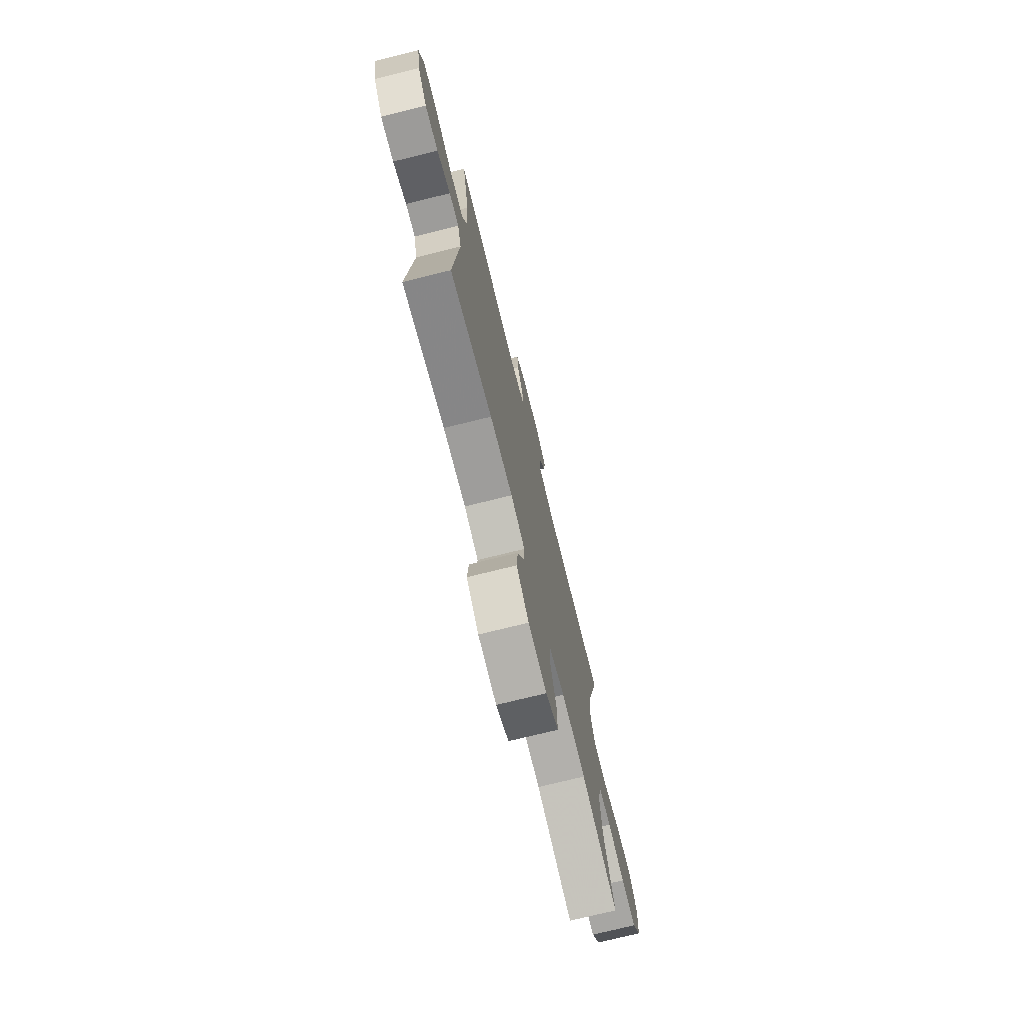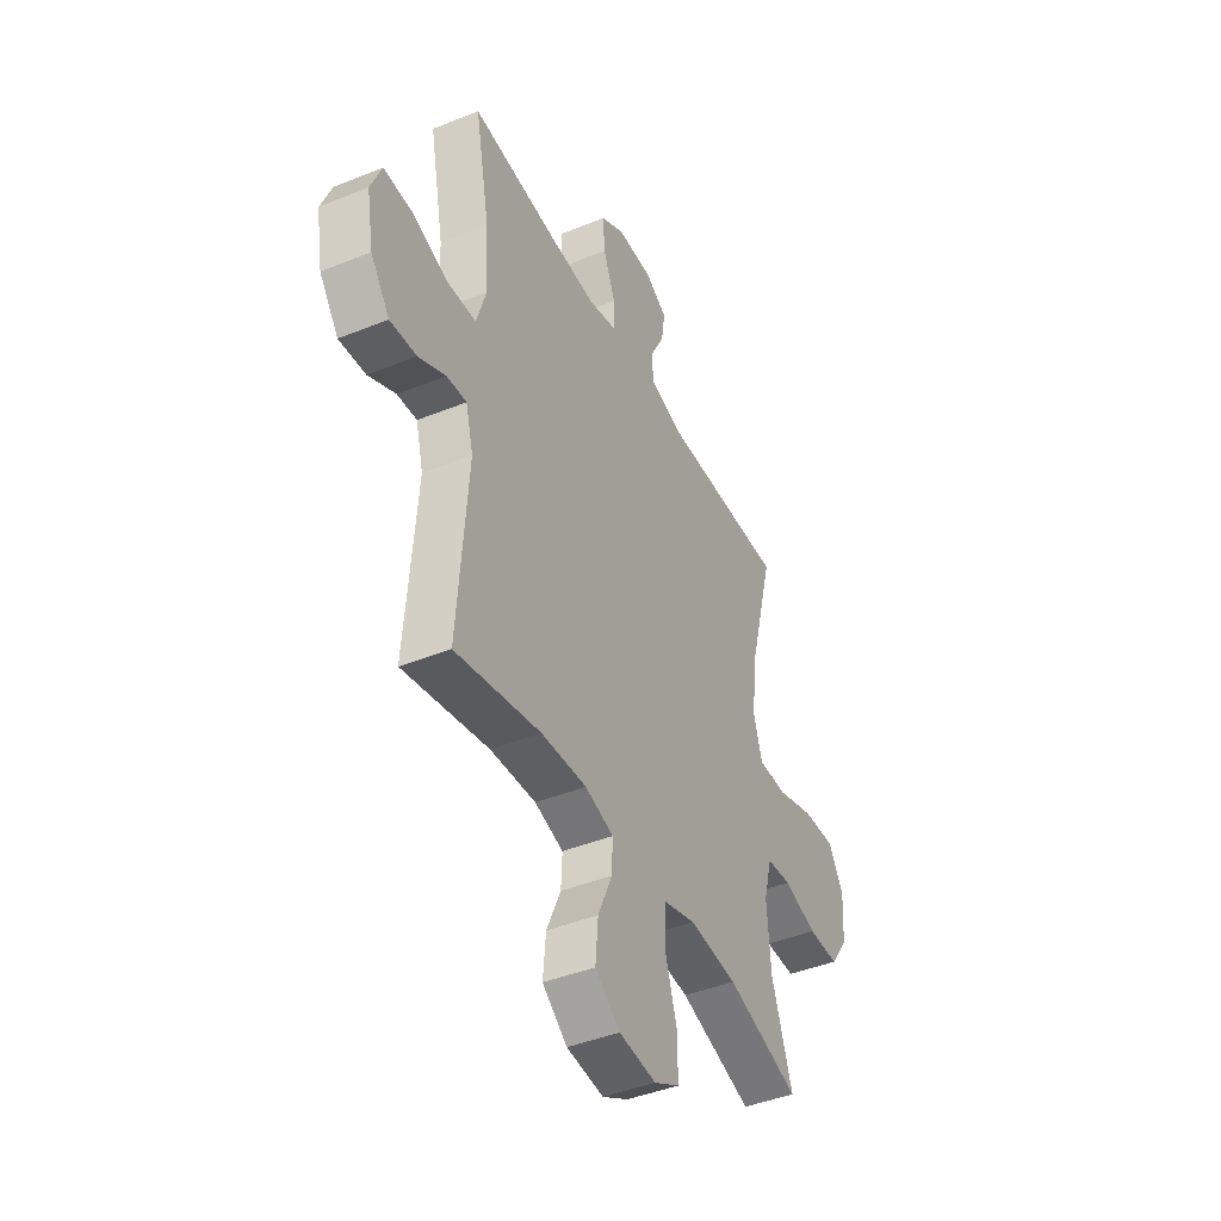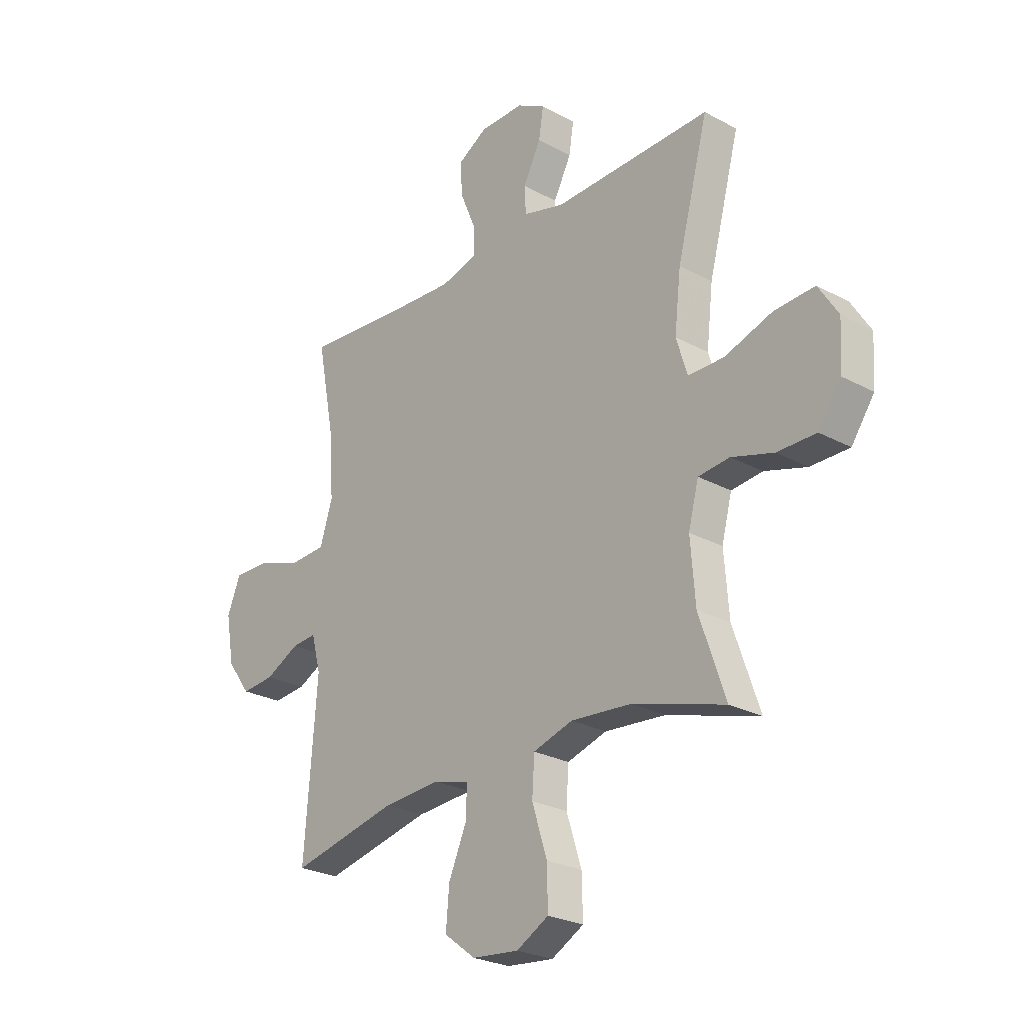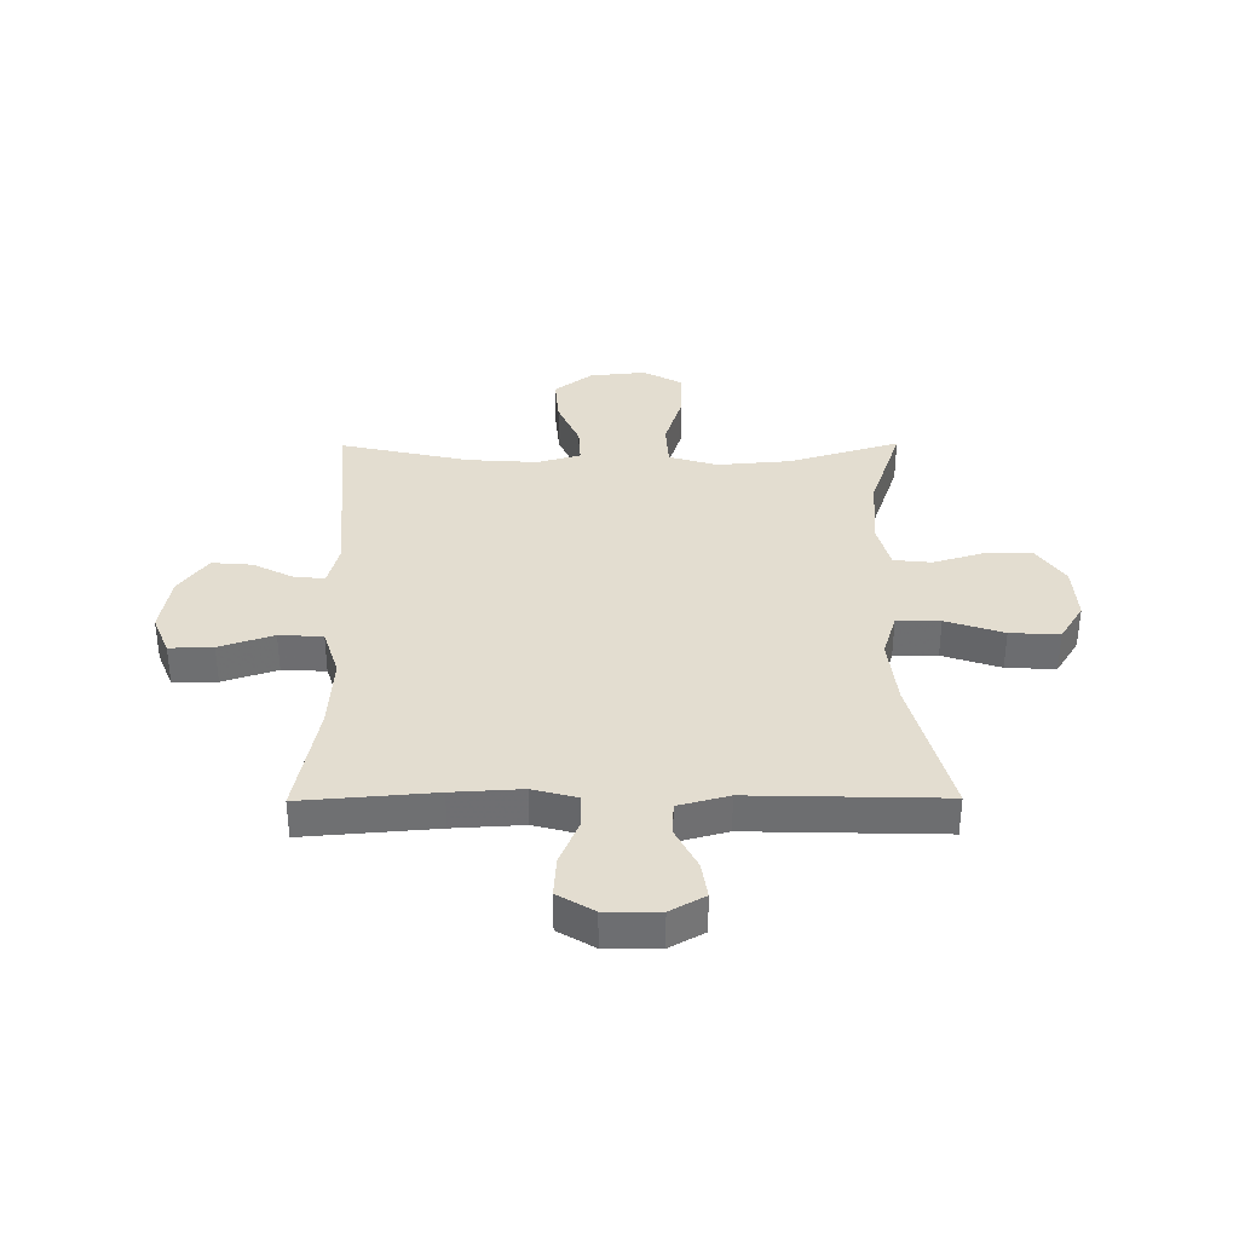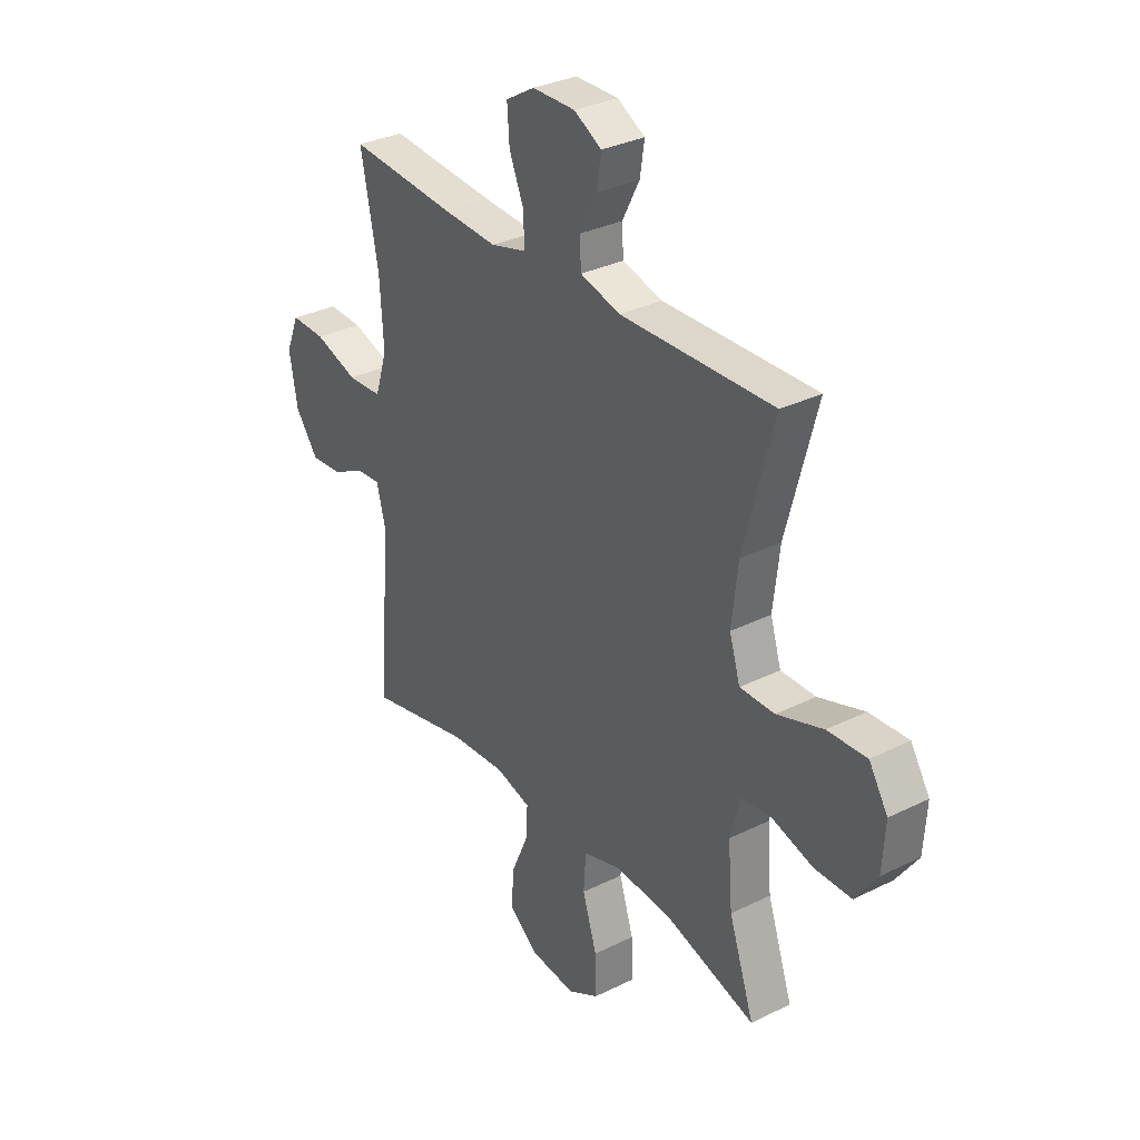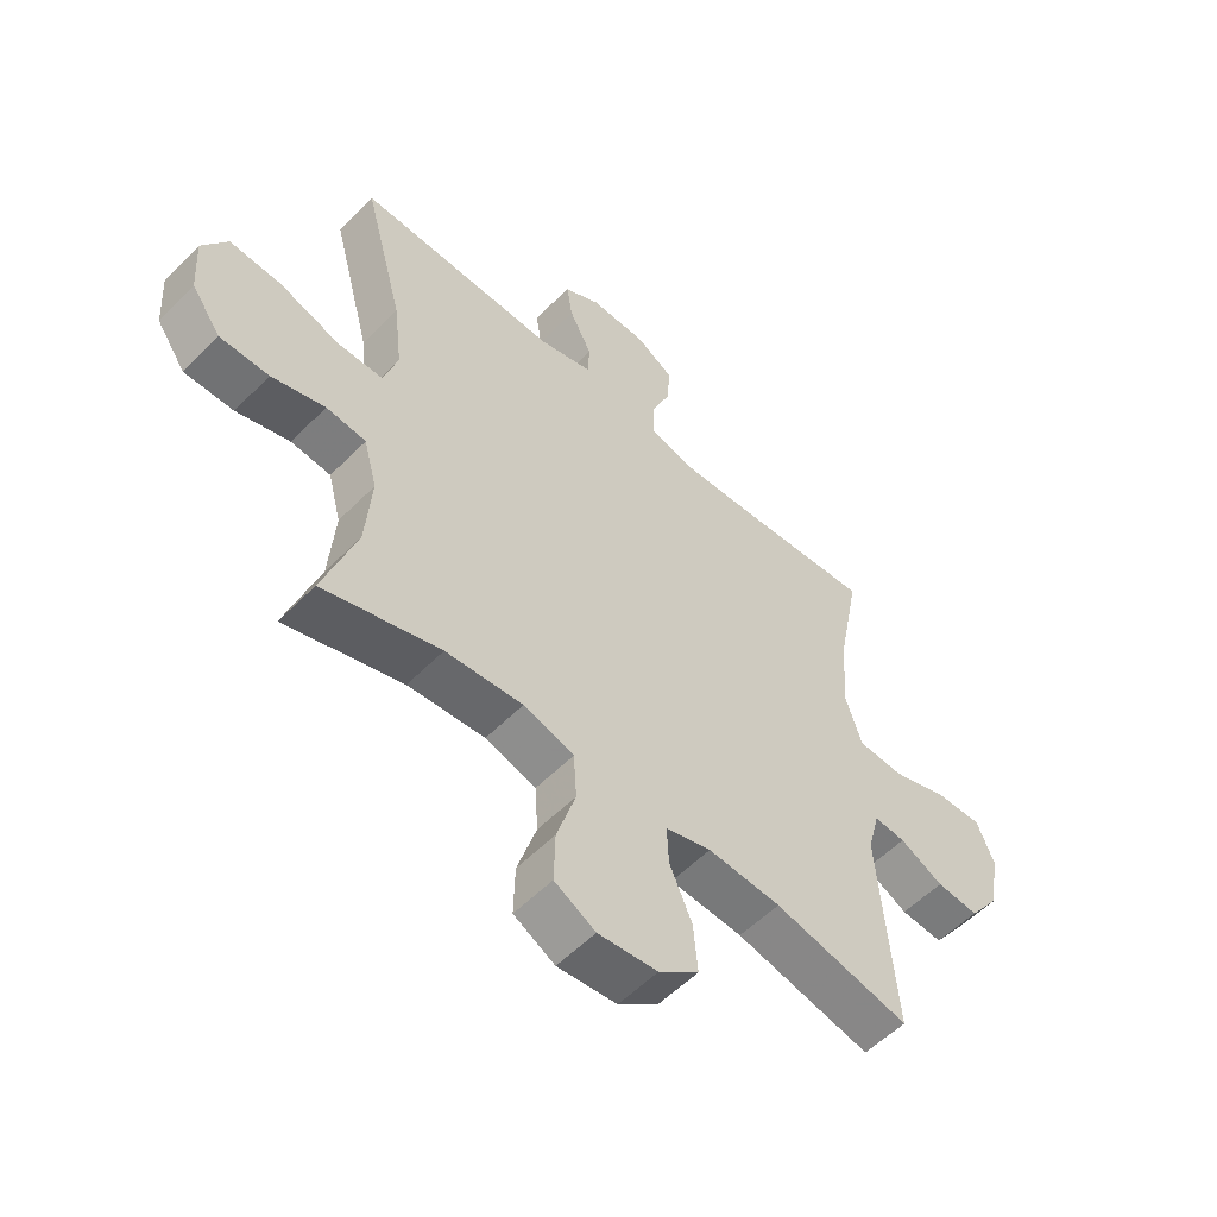
<metadata>
{"format":"obj","ext":"obj","renderer":"f3d","projection":"perspective","resolution":1024,"background":"white","views":[{"elev":-74.2,"azim":-76.1,"up":"+Z"},{"elev":-43.1,"azim":-64.5,"up":"+Z"},{"elev":-25.6,"azim":49.0,"up":"+Z"},{"elev":35.6,"azim":-0.4,"up":"+Y"},{"elev":32.0,"azim":55.1,"up":"+Z"},{"elev":-55.5,"azim":136.6,"up":"+Z"}]}
</metadata>
<code>
v 0.5 0.07 0.5
v 0.433 0.07 0.248
v 0.419 0.07 0.127
v 0.443 0.07 0.05
v 0.52 0.07 0.05
v 0.622 0.07 0.084
v 0.709 0.07 0.089
v 0.751 0.07 0.022
v 0.745 0.07 -0.076
v 0.696 0.07 -0.146
v 0.613 0.07 -0.146
v 0.523 0.07 -0.119
v 0.456 0.07 -0.126
v 0.434 0.07 -0.21
v 0.444 0.07 -0.337
v 0.5 0.07 -0.5
v 0.303 0.07 -0.441
v 0.173 0.07 -0.43
v 0.088 0.07 -0.456
v 0.083 0.07 -0.534
v 0.115 0.07 -0.635
v 0.117 0.07 -0.72
v 0.048 0.07 -0.758
v -0.052 0.07 -0.748
v -0.119 0.07 -0.697
v -0.112 0.07 -0.615
v -0.074 0.07 -0.528
v -0.071 0.07 -0.463
v -0.148 0.07 -0.441
v -0.271 0.07 -0.449
v -0.5 0.07 -0.5
v -0.473 0.07 -0.155
v -0.493 0.07 -0.079
v -0.546 0.07 -0.083
v -0.619 0.07 -0.12
v -0.69 0.07 -0.126
v -0.741 0.07 -0.057
v -0.759 0.07 0.045
v -0.73 0.07 0.116
v -0.653 0.07 0.114
v -0.557 0.07 0.082
v -0.48 0.07 0.086
v -0.453 0.07 0.171
v -0.461 0.07 0.3
v -0.5 0.07 0.5
v -0.266 0.07 0.481
v -0.143 0.07 0.474
v -0.065 0.07 0.495
v -0.065 0.07 0.556
v -0.098 0.07 0.635
v -0.103 0.07 0.706
v -0.039 0.07 0.744
v 0.056 0.07 0.745
v 0.117 0.07 0.711
v 0.107 0.07 0.647
v 0.069 0.07 0.573
v 0.072 0.07 0.515
v 0.161 0.07 0.491
v 0.5 0 0.5
v 0.433 0 0.248
v 0.419 0 0.127
v 0.443 0 0.05
v 0.52 0 0.05
v 0.622 0 0.084
v 0.709 0 0.089
v 0.751 0 0.022
v 0.745 0 -0.076
v 0.696 0 -0.146
v 0.613 0 -0.146
v 0.523 0 -0.119
v 0.456 0 -0.126
v 0.434 0 -0.21
v 0.444 0 -0.337
v 0.5 0 -0.5
v 0.303 0 -0.441
v 0.173 0 -0.43
v 0.088 0 -0.456
v 0.083 0 -0.534
v 0.115 0 -0.635
v 0.117 0 -0.72
v 0.048 0 -0.758
v -0.052 0 -0.748
v -0.119 0 -0.697
v -0.112 0 -0.615
v -0.074 0 -0.528
v -0.071 0 -0.463
v -0.148 0 -0.441
v -0.271 0 -0.449
v -0.5 0 -0.5
v -0.473 0 -0.155
v -0.493 0 -0.079
v -0.546 0 -0.083
v -0.619 0 -0.12
v -0.69 0 -0.126
v -0.741 0 -0.057
v -0.759 0 0.045
v -0.73 0 0.116
v -0.653 0 0.114
v -0.557 0 0.082
v -0.48 0 0.086
v -0.453 0 0.171
v -0.461 0 0.3
v -0.5 0 0.5
v -0.266 0 0.481
v -0.143 0 0.474
v -0.065 0 0.495
v -0.065 0 0.556
v -0.098 0 0.635
v -0.103 0 0.706
v -0.039 0 0.744
v 0.056 0 0.745
v 0.117 0 0.711
v 0.107 0 0.647
v 0.069 0 0.573
v 0.072 0 0.515
v 0.161 0 0.491
f 54 55 56
f 53 54 56
f 52 53 56
f 51 52 56
f 50 51 56
f 49 50 56
f 48 49 56 57
f 47 48 57 58
f 44 45 46
f 43 44 46 47
f 58 1 2
f 47 58 2
f 43 47 2
f 42 43 2
f 39 40 41
f 38 39 41
f 37 38 41
f 36 37 41
f 35 36 41
f 34 35 41
f 33 34 41 42
f 30 31 32
f 42 2 3
f 33 42 3
f 32 33 3
f 30 32 3
f 29 30 3
f 25 26 27
f 24 25 27
f 23 24 27
f 22 23 27
f 21 22 27
f 20 21 27
f 19 20 27 28
f 29 3 4
f 28 29 4
f 19 28 4
f 18 19 4
f 15 16 17
f 14 15 17 18
f 10 11 12
f 9 10 12
f 8 9 12
f 7 8 12
f 6 7 12
f 5 6 12
f 5 12 13
f 4 5 13
f 4 13 14 18
f 114 113 112
f 114 112 111
f 114 111 110
f 114 110 109
f 114 109 108
f 114 108 107
f 115 114 107 106
f 116 115 106 105
f 104 103 102
f 105 104 102 101
f 60 59 116
f 60 116 105
f 60 105 101
f 60 101 100
f 99 98 97
f 99 97 96
f 99 96 95
f 99 95 94
f 99 94 93
f 99 93 92
f 100 99 92 91
f 90 89 88
f 61 60 100
f 61 100 91
f 61 91 90
f 61 90 88
f 61 88 87
f 85 84 83
f 85 83 82
f 85 82 81
f 85 81 80
f 85 80 79
f 85 79 78
f 86 85 78 77
f 62 61 87
f 62 87 86
f 62 86 77
f 62 77 76
f 75 74 73
f 76 75 73 72
f 70 69 68
f 70 68 67
f 70 67 66
f 70 66 65
f 70 65 64
f 70 64 63
f 71 70 63
f 71 63 62
f 76 72 71 62
f 1 59 60 2
f 2 60 61 3
f 3 61 62 4
f 4 62 63 5
f 5 63 64 6
f 6 64 65 7
f 7 65 66 8
f 8 66 67 9
f 9 67 68 10
f 10 68 69 11
f 11 69 70 12
f 12 70 71 13
f 13 71 72 14
f 14 72 73 15
f 15 73 74 16
f 16 74 75 17
f 17 75 76 18
f 18 76 77 19
f 19 77 78 20
f 20 78 79 21
f 21 79 80 22
f 22 80 81 23
f 23 81 82 24
f 24 82 83 25
f 25 83 84 26
f 26 84 85 27
f 27 85 86 28
f 28 86 87 29
f 29 87 88 30
f 30 88 89 31
f 31 89 90 32
f 32 90 91 33
f 33 91 92 34
f 34 92 93 35
f 35 93 94 36
f 36 94 95 37
f 37 95 96 38
f 38 96 97 39
f 39 97 98 40
f 40 98 99 41
f 41 99 100 42
f 42 100 101 43
f 43 101 102 44
f 44 102 103 45
f 45 103 104 46
f 46 104 105 47
f 47 105 106 48
f 48 106 107 49
f 49 107 108 50
f 50 108 109 51
f 51 109 110 52
f 52 110 111 53
f 53 111 112 54
f 54 112 113 55
f 55 113 114 56
f 56 114 115 57
f 57 115 116 58
f 58 116 59 1

</code>
